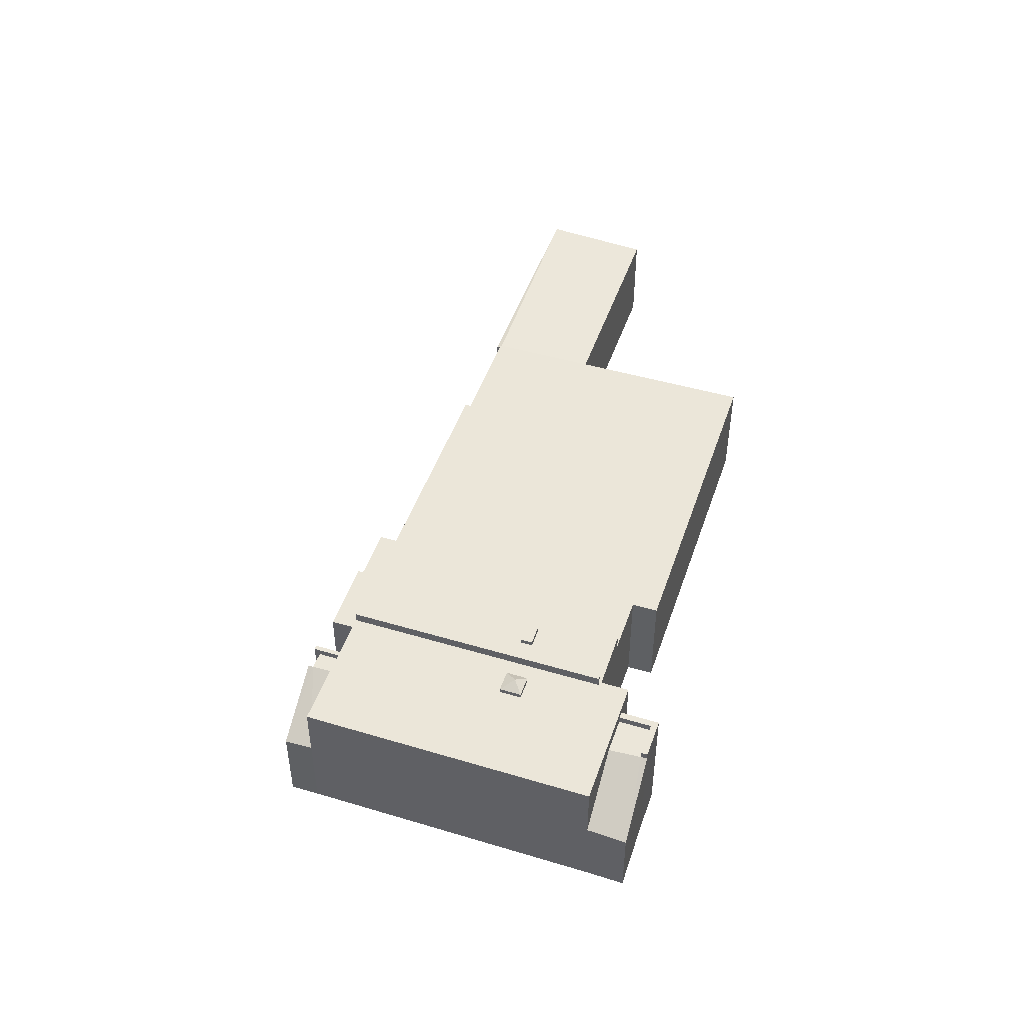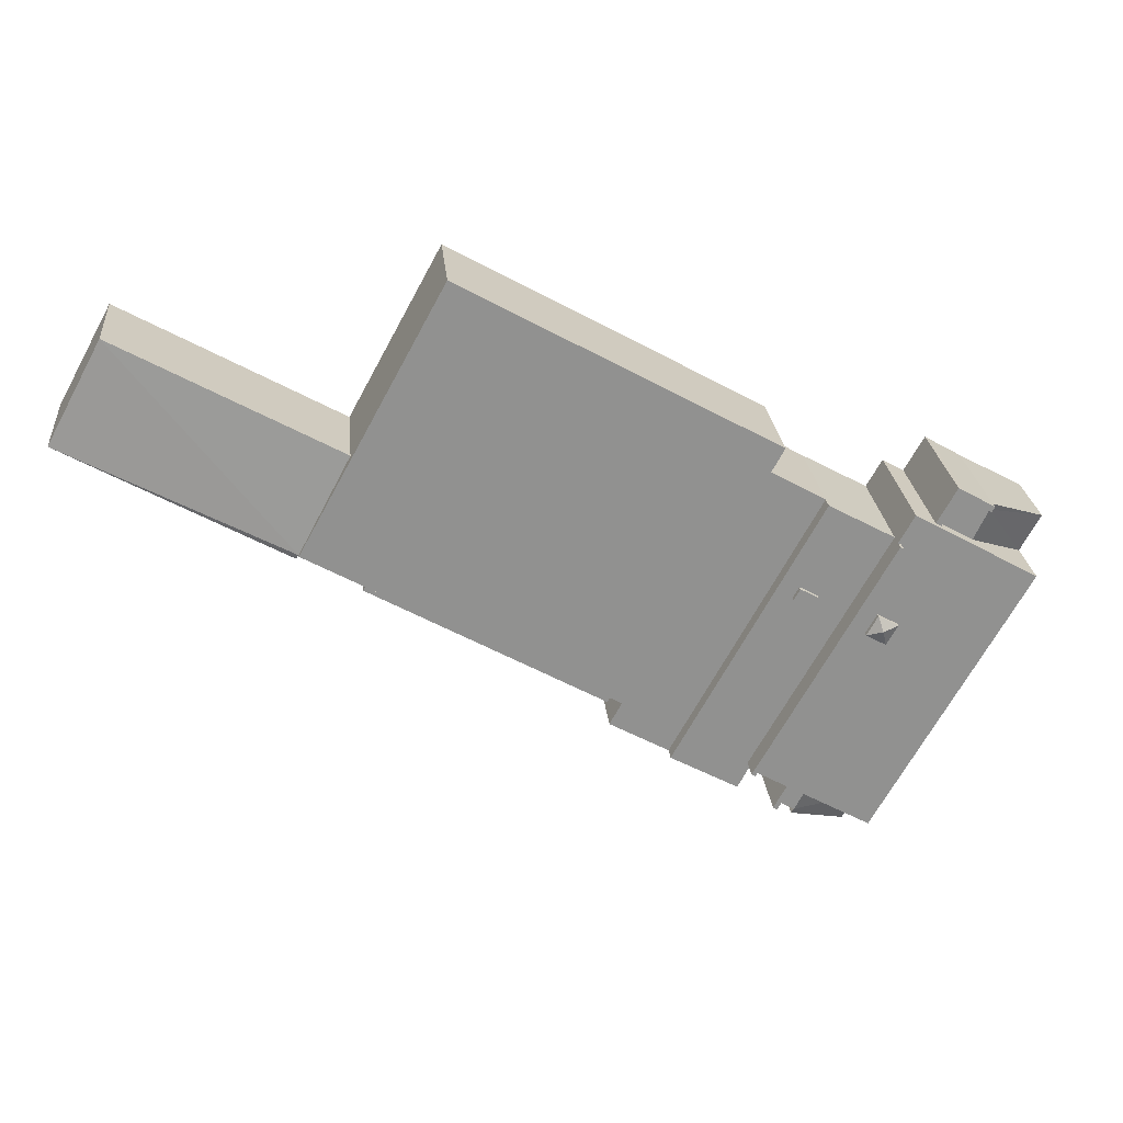
<metadata>
{"format":"obj","ext":"obj","renderer":"f3d","projection":"perspective","resolution":1024,"background":"white","views":[{"elev":47.5,"azim":-100.5,"up":"+Y"},{"elev":24.5,"azim":174.6,"up":"+Z"}]}
</metadata>
<code>
v -12.62 5.42 -3.395
v -13.07 5.42 -2.561
v -11.26 5.42 -2.663
v -11.71 5.42 -1.829
v 0.7354 1.094 -11.13
v 19.1 1.094 -2.606
v 1.47 1.094 -12.49
v 0.7354 1.094 -11.13
v 18.46 1.094 -1.262
v 19.1 1.094 -2.606
v -18.62 6.789 1.616
v -18.37 6.789 1.746
v -8.747 6.789 -16.09
v -18.37 6.789 1.746
v -8.471 6.789 -15.94
v -8.747 6.789 -16.09
v -17.54 6.865 -4.778
v -17.24 6.381 -3.737
v -16.41 6.381 -5.216
v -17.89 6.381 -6.036
v -17.54 6.865 -4.778
v -16.41 6.381 -5.216
v -18.71 6.381 -4.558
v -17.24 6.381 -3.737
v -17.54 6.865 -4.778
v -18.71 6.381 -4.558
v -17.54 6.865 -4.778
v -17.89 6.381 -6.036
v 23.47 3.678 1.527
v 39.87 3.593 10.21
v 23.68 3.576 1.223
v 23.47 3.678 1.527
v 35.85 3.091 17.56
v 39.87 3.593 10.21
v 19.61 3.091 8.591
v 35.85 3.091 17.56
v 23.47 3.678 1.527
v 18.46 3.933 -1.262
v 19.61 3.933 8.591
v 23.47 3.933 1.527
v -9.551 3.933 6.586
v 19.61 3.933 8.591
v 18.46 3.933 -1.262
v -9.551 3.933 6.586
v 12.73 3.933 21.17
v 19.61 3.933 8.591
v -10.51 3.933 8.347
v 12.73 3.933 21.17
v -9.551 3.933 6.586
v -9.551 3.933 6.586
v 18.46 3.933 -1.262
v 0.7354 3.933 -11.13
v -9.551 3.933 6.586
v 0.7354 3.933 -11.13
v 0.2904 3.933 -11.35
v -2.764 3.933 -15.21
v 0.2904 3.933 -11.35
v 1.47 3.933 -12.49
v -2.764 3.933 -15.21
v 1.47 3.933 -12.49
v 1.628 3.933 -12.79
v 0.2904 3.933 -11.35
v 0.7354 3.933 -11.13
v 1.47 3.933 -12.49
v -13.52 3.933 4.368
v 0.2904 3.933 -11.35
v -2.764 3.933 -15.21
v -13.52 3.933 4.368
v -9.551 3.933 6.586
v 0.2904 3.933 -11.35
v -8.471 5.046 -15.94
v -2.764 5.046 -15.21
v -7.771 5.046 -17.93
v -8.747 5.046 -16.09
v -8.471 5.046 -15.94
v -7.771 5.046 -17.93
v -11.71 5.046 -2.906
v -11.26 5.046 -2.663
v -8.471 5.046 -15.94
v -13.52 5.046 4.368
v -11.26 5.046 -2.663
v -11.71 5.046 -1.829
v -13.52 5.046 4.368
v -11.71 5.046 -1.829
v -11.95 5.046 -1.957
v -11.26 5.046 -2.663
v -2.764 5.046 -15.21
v -8.471 5.046 -15.94
v -13.52 5.046 4.368
v -2.764 5.046 -15.21
v -11.26 5.046 -2.663
v -12.62 5.046 -3.395
v -11.71 5.046 -2.906
v -8.471 5.046 -15.94
v -18.37 5.046 1.746
v -12.62 5.046 -3.395
v -8.471 5.046 -15.94
v -18.37 5.046 1.746
v -13.52 5.046 4.368
v -13.07 5.046 -2.561
v -18.37 5.046 1.746
v -13.07 5.046 -2.561
v -12.62 5.046 -3.395
v -13.52 5.046 4.368
v -11.95 5.046 -1.957
v -13.07 5.046 -2.561
v -25.1 4.936 3.566
v -21.56 4.936 2.662
v -24.02 4.936 1.29
v -22.79 4.936 4.852
v -22.79 4.936 4.852
v -22.79 4.936 4.852
v -21.56 4.936 2.662
v -28.58 1.519 -1.261
v -25.1 4.936 3.566
v -24.02 4.936 1.29
v -30.11 1.366 1.389
v -25.1 4.936 3.566
v -28.58 1.519 -1.261
v -30.11 1.366 1.389
v -25.31 4.936 3.979
v -25.1 4.936 3.566
v -25.1 5.463 3.566
v -25.31 5.463 3.979
v -22.79 5.463 4.852
v -23.03 5.463 5.278
v -23.03 5.463 5.278
v -22.6 5.463 5.521
v -22.79 5.463 4.852
v -22.79 5.463 4.852
v -22.6 5.463 5.521
v -21.13 5.463 2.905
v -22.79 5.463 4.852
v -21.13 5.463 2.905
v -21.56 5.463 2.662
v -12.93 5.131 -18.43
v -10.92 5.131 -19.32
v -12.09 5.131 -20.01
v -11.78 5.131 -17.79
v -17.53 1.944 -21.01
v -12.09 5.131 -20.01
v -16.51 1.876 -22.89
v -17.53 1.944 -21.01
v -12.93 5.131 -18.43
v -12.09 5.131 -20.01
v -16.51 1.876 -22.89
v -12.09 5.131 -20.01
v -11.88 5.131 -20.32
v -11.78 5.616 -17.79
v -11.47 5.616 -17.62
v -10.92 5.616 -19.32
v -11.47 5.616 -17.62
v -10.41 5.616 -19.51
v -10.92 5.616 -19.32
v -10.92 5.616 -19.32
v -10.41 5.616 -19.51
v -10.72 5.616 -19.68
v -21.56 6.049 2.662
v -21.13 6.049 2.905
v -18.37 6.049 1.746
v -24.02 6.049 1.29
v -12.93 6.049 -18.43
v -17.53 6.049 -21.01
v -28.58 6.049 -1.261
v -21.13 6.049 2.905
v -19.52 6.049 3.807
v -18.37 6.049 1.746
v -24.02 6.049 1.29
v -21.56 6.049 2.662
v -18.37 6.049 1.746
v -17.79 6.049 0.1268
v -8.747 6.049 -16.09
v -11.47 6.049 -17.62
v -17.87 6.049 0.264
v -17.79 6.049 0.1268
v -11.47 6.049 -17.62
v -17.87 6.049 0.264
v -11.47 6.049 -17.62
v -11.78 6.049 -17.79
v -18.06 6.049 0.613
v -16.41 6.049 -5.216
v -16.56 6.049 -4.946
v -18.06 6.049 0.613
v -17.87 6.049 0.264
v -16.41 6.049 -5.216
v -16.48 6.049 -5.253
v -16.41 6.049 -5.216
v -11.78 6.049 -17.79
v -17.87 6.049 0.264
v -11.78 6.049 -17.79
v -16.41 6.049 -5.216
v -16.48 6.049 -5.253
v -11.78 6.049 -17.79
v -12.93 6.049 -18.43
v -18.62 6.049 1.616
v -18.06 6.049 0.613
v -17.24 6.049 -3.737
v -18.06 6.049 0.613
v -16.56 6.049 -4.946
v -17.24 6.049 -3.737
v -18.71 6.049 -4.558
v -18.62 6.049 1.616
v -17.24 6.049 -3.737
v -24.02 6.049 1.29
v -18.37 6.049 1.746
v -18.62 6.049 1.616
v -17.89 6.049 -6.036
v -16.48 6.049 -5.253
v -12.93 6.049 -18.43
v -18.71 6.049 -4.558
v -17.89 6.049 -6.036
v -12.93 6.049 -18.43
v -24.02 6.049 1.29
v -18.71 6.049 -4.558
v -12.93 6.049 -18.43
v -24.02 6.049 1.29
v -18.62 6.049 1.616
v -18.71 6.049 -4.558
v -11.95 5.046 -1.957
v -11.71 5.046 -1.829
v -11.71 5.42 -1.829
v -13.07 5.42 -2.561
v -13.07 5.046 -2.561
v -11.95 5.046 -1.957
v -11.71 5.42 -1.829
v -11.71 5.046 -1.829
v -11.26 5.42 -2.663
v -11.71 5.42 -1.829
v -11.26 5.046 -2.663
v -12.62 5.42 -3.395
v -11.71 5.046 -2.906
v -12.62 5.046 -3.395
v -11.26 5.42 -2.663
v -11.71 5.046 -2.906
v -11.26 5.42 -2.663
v -11.26 5.046 -2.663
v -13.07 5.046 -2.561
v -13.07 5.42 -2.561
v -12.62 5.046 -3.395
v -12.62 5.42 -3.395
v 19.1 -4.422 -2.606
v 19.1 1.094 -2.606
v 18.46 -4.422 -1.262
v 18.46 1.094 -1.262
v 1.47 1.094 -12.49
v 19.1 -4.422 -2.606
v 1.47 -4.422 -12.49
v 19.1 1.094 -2.606
v -18.37 6.049 1.746
v -8.471 6.789 -15.94
v -18.37 6.789 1.746
v -8.471 6.049 -15.94
v -19.52 6.049 3.807
v -18.37 5.046 1.746
v -18.37 6.049 1.746
v -19.52 -4.422 3.807
v -18.37 5.046 1.746
v -19.52 6.049 3.807
v -18.37 -4.422 1.746
v -18.37 6.049 1.746
v -18.37 5.046 1.746
v -8.471 6.049 -15.94
v -8.471 5.046 -15.94
v -8.471 6.049 -15.94
v -8.747 6.789 -16.09
v -8.471 6.789 -15.94
v -8.747 6.049 -16.09
v -11.47 6.049 -17.62
v -8.747 6.049 -16.09
v -11.47 5.616 -17.62
v -8.747 -4.422 -16.09
v -11.47 -4.422 -17.62
v -8.747 5.046 -16.09
v -11.47 5.616 -17.62
v -11.47 5.616 -17.62
v -8.747 6.049 -16.09
v -8.747 5.046 -16.09
v -11.78 6.049 -17.79
v -11.47 5.616 -17.62
v -11.78 5.616 -17.79
v -11.47 6.049 -17.62
v -11.78 5.616 -17.79
v -11.78 5.131 -17.79
v -12.93 5.131 -18.43
v -12.93 6.049 -18.43
v -12.93 6.049 -18.43
v -11.78 6.049 -17.79
v -11.78 5.616 -17.79
v -17.53 6.049 -21.01
v -12.93 5.131 -18.43
v -17.53 1.944 -21.01
v -17.53 6.049 -21.01
v -12.93 6.049 -18.43
v -12.93 5.131 -18.43
v -8.747 6.049 -16.09
v -8.471 5.046 -15.94
v -8.747 5.046 -16.09
v -8.471 6.049 -15.94
v -18.62 6.789 1.616
v -18.06 6.049 0.613
v -18.62 6.049 1.616
v -18.62 6.789 1.616
v -17.87 6.049 0.264
v -18.06 6.049 0.613
v -18.62 6.789 1.616
v -17.79 6.049 0.1268
v -17.87 6.049 0.264
v -8.747 6.789 -16.09
v -8.747 6.049 -16.09
v -17.79 6.049 0.1268
v -18.62 6.789 1.616
v -18.37 6.049 1.746
v -18.37 6.789 1.746
v -18.62 6.789 1.616
v -18.62 6.049 1.616
v -16.56 6.049 -4.946
v -16.41 6.049 -5.216
v -16.41 6.381 -5.216
v -17.24 6.381 -3.737
v -17.24 6.049 -3.737
v -16.56 6.049 -4.946
v -16.41 6.381 -5.216
v -17.89 6.049 -6.036
v -17.89 6.381 -6.036
v -16.48 6.049 -5.253
v -16.41 6.381 -5.216
v -16.48 6.049 -5.253
v -16.41 6.381 -5.216
v -16.41 6.049 -5.216
v -18.71 6.049 -4.558
v -17.24 6.381 -3.737
v -18.71 6.381 -4.558
v -17.24 6.049 -3.737
v -18.71 6.049 -4.558
v -18.71 6.381 -4.558
v -17.89 6.381 -6.036
v -17.89 6.049 -6.036
v 27.73 -4.422 13.07
v 35.85 -4.422 17.56
v 35.85 3.091 17.56
v 19.61 3.091 8.591
v 19.61 -4.422 8.591
v 27.73 -4.422 13.07
v 19.61 3.091 8.591
v 27.73 -4.422 13.07
v 35.85 3.091 17.56
v 37.86 -4.422 13.88
v 39.87 -4.422 10.21
v 39.87 3.593 10.21
v 35.85 3.091 17.56
v 35.85 -4.422 17.56
v 37.86 -4.422 13.88
v 35.85 3.091 17.56
v 37.86 -4.422 13.88
v 39.87 3.593 10.21
v 23.68 3.576 1.223
v 31.78 -4.422 5.716
v 23.68 -4.422 1.223
v 31.78 -4.422 5.716
v 39.87 3.593 10.21
v 39.87 -4.422 10.21
v 23.68 3.576 1.223
v 39.87 3.593 10.21
v 31.78 -4.422 5.716
v 23.47 3.678 1.527
v 23.57 -4.422 1.375
v 23.47 -4.422 1.527
v 23.57 -4.422 1.375
v 23.68 3.576 1.223
v 23.68 -4.422 1.223
v 23.47 3.678 1.527
v 23.68 3.576 1.223
v 23.57 -4.422 1.375
v -10.51 3.933 8.347
v -9.551 -4.422 6.586
v -10.51 -4.422 8.347
v -9.551 3.933 6.586
v -10.51 3.933 8.347
v -10.51 -4.422 8.347
v 12.73 3.933 21.17
v 12.73 -4.422 21.17
v 12.73 3.933 21.17
v 19.61 3.091 8.591
v 19.61 3.933 8.591
v 12.73 3.933 21.17
v 12.73 -4.422 21.17
v 19.61 3.091 8.591
v 19.61 -4.422 8.591
v 19.61 3.933 8.591
v 23.47 3.678 1.527
v 23.47 3.933 1.527
v 19.61 3.933 8.591
v 19.61 3.091 8.591
v 23.47 3.678 1.527
v 18.46 3.933 -1.262
v 20.96 -4.422 0.1329
v 18.46 1.094 -1.262
v 18.46 1.094 -1.262
v 20.96 -4.422 0.1329
v 18.46 -4.422 -1.262
v 20.96 -4.422 0.1329
v 23.47 3.933 1.527
v 23.47 3.678 1.527
v 20.96 -4.422 0.1329
v 23.47 3.678 1.527
v 23.47 -4.422 1.527
v 18.46 3.933 -1.262
v 23.47 3.933 1.527
v 20.96 -4.422 0.1329
v 0.7354 3.933 -11.13
v 18.46 1.094 -1.262
v 0.7354 1.094 -11.13
v 18.46 3.933 -1.262
v 1.47 1.094 -12.49
v 1.47 -4.422 -12.49
v 1.628 -4.422 -12.79
v 1.628 3.933 -12.79
v 1.47 3.933 -12.49
v 1.47 1.094 -12.49
v 1.628 3.933 -12.79
v 0.7354 1.094 -11.13
v 1.47 3.933 -12.49
v 0.7354 3.933 -11.13
v 1.47 1.094 -12.49
v -2.764 3.933 -15.21
v 1.628 -4.422 -12.79
v -2.764 -4.422 -15.21
v 1.628 3.933 -12.79
v -2.764 3.933 -15.21
v -2.764 -4.422 -15.21
v -7.771 -4.422 -17.93
v -7.771 5.046 -17.93
v -7.771 5.046 -17.93
v -2.764 5.046 -15.21
v -2.764 3.933 -15.21
v -13.52 -4.422 4.368
v -9.551 3.933 6.586
v -13.52 3.933 4.368
v -9.551 -4.422 6.586
v -18.37 5.046 1.746
v -13.52 3.933 4.368
v -13.52 5.046 4.368
v -18.37 5.046 1.746
v -18.37 -4.422 1.746
v -13.52 3.933 4.368
v -13.52 -4.422 4.368
v -8.747 5.046 -16.09
v -7.771 -4.422 -17.93
v -8.747 -4.422 -16.09
v -7.771 5.046 -17.93
v -25.31 -4.422 3.979
v -23.03 4.936 5.278
v -25.31 4.936 3.979
v -23.03 -4.422 5.278
v -22.6 -4.422 5.521
v -22.6 4.936 5.521
v -23.03 4.936 5.278
v -23.03 -4.422 5.278
v -25.31 -4.422 3.979
v -25.31 4.936 3.979
v -30.11 1.366 1.389
v -30.11 -4.422 1.389
v -25.31 5.463 3.979
v -25.31 4.936 3.979
v -23.03 5.463 5.278
v -23.03 4.936 5.278
v -23.03 4.936 5.278
v -22.6 5.463 5.521
v -23.03 5.463 5.278
v -22.6 4.936 5.521
v -22.6 -4.422 5.521
v -21.13 4.936 2.905
v -22.6 4.936 5.521
v -21.13 -4.422 2.905
v -22.6 4.936 5.521
v -21.13 5.463 2.905
v -22.6 5.463 5.521
v -21.13 4.936 2.905
v -30.11 1.366 1.389
v -28.58 -4.422 -1.261
v -30.11 -4.422 1.389
v -28.58 1.519 -1.261
v -17.53 1.944 -21.01
v -17.02 -4.422 -21.95
v -17.53 -4.422 -21.01
v -17.02 -4.422 -21.95
v -16.51 1.876 -22.89
v -16.51 -4.422 -22.89
v -17.53 1.944 -21.01
v -16.51 1.876 -22.89
v -17.02 -4.422 -21.95
v -28.58 1.519 -1.261
v -28.58 6.049 -1.261
v -17.53 1.944 -21.01
v -17.53 6.049 -21.01
v -28.58 -4.422 -1.261
v -28.58 1.519 -1.261
v -17.53 -4.422 -21.01
v -17.53 1.944 -21.01
v -10.92 -4.422 -19.32
v -12.09 5.131 -20.01
v -10.92 5.131 -19.32
v -12.09 -4.422 -20.01
v -11.88 -4.422 -20.32
v -11.88 5.131 -20.32
v -12.09 5.131 -20.01
v -12.09 -4.422 -20.01
v -16.51 1.876 -22.89
v -11.88 -4.422 -20.32
v -16.51 -4.422 -22.89
v -11.88 5.131 -20.32
v -10.41 -4.422 -19.51
v -10.41 5.616 -19.51
v -11.47 5.616 -17.62
v -11.47 -4.422 -17.62
v -10.72 5.616 -19.68
v -10.41 -4.422 -19.51
v -10.72 -4.422 -19.68
v -10.41 5.616 -19.51
v -10.92 5.616 -19.32
v -10.72 5.616 -19.68
v -10.92 5.131 -19.32
v -10.92 5.131 -19.32
v -10.72 -4.422 -19.68
v -10.92 -4.422 -19.32
v -10.72 5.616 -19.68
v -11.78 5.131 -17.79
v -11.78 5.616 -17.79
v -10.92 5.131 -19.32
v -10.92 5.616 -19.32
v -19.52 -4.422 3.807
v -19.52 6.049 3.807
v -21.13 4.936 2.905
v -21.13 -4.422 2.905
v -21.13 6.049 2.905
v -21.13 5.463 2.905
v -19.52 6.049 3.807
v -21.13 5.463 2.905
v -21.13 4.936 2.905
v -19.52 6.049 3.807
v -21.56 5.463 2.662
v -21.13 6.049 2.905
v -21.56 6.049 2.662
v -21.13 5.463 2.905
v -28.58 6.049 -1.261
v -24.02 4.936 1.29
v -24.02 6.049 1.29
v -28.58 6.049 -1.261
v -28.58 1.519 -1.261
v -24.02 4.936 1.29
v -24.02 6.049 1.29
v -21.56 5.463 2.662
v -21.56 6.049 2.662
v -24.02 4.936 1.29
v -21.56 4.936 2.662
v -21.56 5.463 2.662
v -24.02 6.049 1.29
v -24.02 4.936 1.29
v -21.56 5.463 2.662
v -25.31 4.936 3.979
v -25.31 5.463 3.979
v -25.1 4.936 3.566
v -25.1 5.463 3.566
v -25.1 5.463 3.566
v -22.79 4.936 4.852
v -25.1 4.936 3.566
v -22.79 5.463 4.852
v -22.79 4.936 4.852
v -22.79 5.463 4.852
v -22.79 4.936 4.852
v -22.79 4.936 4.852
v -22.79 5.463 4.852
v -21.56 4.936 2.662
v -21.56 5.463 2.662
v -13.52 3.933 4.368
v -2.764 5.046 -15.21
v -13.52 5.046 4.368
v -2.764 3.933 -15.21
v -16.51 -4.422 -22.89
v -11.88 -4.422 -20.32
v -12.09 -4.422 -20.01
v -28.58 -4.422 -1.261
v -21.13 -4.422 2.905
v -25.31 -4.422 3.979
v -17.53 -4.422 -21.01
v -17.02 -4.422 -21.95
v -23.03 -4.422 5.278
v -22.6 -4.422 5.521
v -10.51 -4.422 8.347
v -9.551 -4.422 6.586
v 12.73 -4.422 21.17
v -30.11 -4.422 1.389
v -18.37 -4.422 1.746
v -19.52 -4.422 3.807
v -13.52 -4.422 4.368
v -2.764 -4.422 -15.21
v 1.47 -4.422 -12.49
v -10.92 -4.422 -19.32
v -11.47 -4.422 -17.62
v 19.1 -4.422 -2.606
v 18.46 -4.422 -1.262
v 19.61 -4.422 8.591
v -10.41 -4.422 -19.51
v 31.78 -4.422 5.716
v 39.87 -4.422 10.21
v 37.86 -4.422 13.88
v 27.73 -4.422 13.07
v 35.85 -4.422 17.56
v -8.747 -4.422 -16.09
v -7.771 -4.422 -17.93
v 23.47 -4.422 1.527
v 23.57 -4.422 1.375
v 23.68 -4.422 1.223
v 20.96 -4.422 0.1329
v -10.72 -4.422 -19.68
v 1.628 -4.422 -12.79
g CDNNDG01_0004230
f 1 2 3
f 3 2 4
f 5 6 7
f 8 9 10
f 11 12 13
f 14 15 16
f 17 18 19
f 20 21 22
f 23 24 25
f 26 27 28
f 29 30 31
f 32 33 34
f 35 36 37
f 38 39 40
f 41 42 43
f 44 45 46
f 47 48 49
f 50 51 52
f 53 54 55
f 56 57 58
f 59 60 61
f 62 63 64
f 65 66 67
f 68 69 70
f 71 72 73
f 74 75 76
f 77 78 79
f 80 81 82
f 83 84 85
f 86 87 88
f 89 90 91
f 92 93 94
f 95 96 97
f 98 99 100
f 101 102 103
f 104 105 106
f 107 108 109
f 107 110 108
f 111 112 113
f 114 115 116
f 117 118 119
f 120 121 122
f 123 124 125
f 125 124 126
f 127 128 129
f 130 131 132
f 133 134 135
f 136 137 138
f 137 136 139
f 140 141 142
f 143 144 145
f 146 147 148
f 149 150 151
f 152 153 154
f 155 156 157
f 158 159 160
f 161 162 163
f 164 161 163
f 165 166 167
f 168 169 170
f 171 172 173
f 174 175 176
f 177 178 179
f 180 181 182
f 183 184 185
f 186 187 188
f 189 190 191
f 192 193 194
f 195 196 197
f 198 199 200
f 201 202 203
f 204 205 206
f 207 208 209
f 210 211 212
f 213 214 215
f 216 217 218
f 219 220 221
f 222 223 224
f 225 222 224
f 226 227 228
f 226 229 227
f 230 231 232
f 230 233 231
f 234 235 236
f 237 238 239
f 239 238 240
f 241 242 243
f 243 242 244
f 245 246 247
f 245 248 246
f 249 250 251
f 249 252 250
f 253 254 255
f 256 257 258
f 256 259 257
f 260 261 262
f 263 262 261
f 264 265 266
f 265 264 267
f 268 269 270
f 271 272 273
f 274 273 272
f 275 276 277
f 278 279 280
f 278 281 279
f 282 283 284
f 285 282 284
f 286 287 288
f 289 290 291
f 292 293 294
f 295 296 297
f 295 298 296
f 299 300 301
f 302 303 304
f 305 306 307
f 308 309 310
f 311 308 310
f 312 313 314
f 314 315 312
f 316 317 318
f 319 320 321
f 321 322 319
f 323 324 325
f 325 324 326
f 327 328 329
f 330 331 332
f 330 333 331
f 334 335 336
f 337 334 336
f 338 339 340
f 341 342 343
f 344 345 346
f 347 348 349
f 350 351 352
f 353 354 355
f 356 357 358
f 359 360 361
f 362 363 364
f 365 366 367
f 368 369 370
f 371 372 373
f 374 375 376
f 374 377 375
f 378 379 380
f 380 379 381
f 382 383 384
f 385 386 387
f 388 387 386
f 389 390 391
f 392 393 394
f 395 396 397
f 398 399 400
f 401 402 403
f 404 405 406
f 407 408 409
f 410 411 412
f 410 413 411
f 414 415 416
f 416 417 414
f 418 419 420
f 421 422 423
f 421 424 422
f 425 426 427
f 425 428 426
f 429 430 431
f 432 429 431
f 433 434 435
f 436 437 438
f 437 436 439
f 440 441 442
f 443 444 445
f 445 444 446
f 447 448 449
f 447 450 448
f 451 452 453
f 452 451 454
f 455 456 457
f 457 458 455
f 459 460 461
f 461 462 459
f 463 464 465
f 465 464 466
f 467 468 469
f 468 467 470
f 471 472 473
f 471 474 472
f 475 476 477
f 475 478 476
f 479 480 481
f 480 479 482
f 483 484 485
f 486 487 488
f 489 490 491
f 492 493 494
f 494 493 495
f 496 497 498
f 498 497 499
f 500 501 502
f 501 500 503
f 504 505 506
f 507 504 506
f 508 509 510
f 508 511 509
f 512 513 514
f 515 512 514
f 516 517 518
f 516 519 517
f 520 521 522
f 523 524 525
f 524 523 526
f 527 528 529
f 529 528 530
f 531 532 533
f 533 534 531
f 535 536 537
f 538 539 540
f 541 542 543
f 542 541 544
f 545 546 547
f 548 549 550
f 551 552 553
f 554 555 556
f 557 558 559
f 560 561 562
f 562 561 563
f 564 565 566
f 564 567 565
f 568 569 570
f 571 572 573
f 573 572 574
f 575 576 577
f 575 578 576
f 579 580 581
f 582 583 584
f 585 586 581
f 587 583 588
f 584 583 587
f 589 590 591
f 592 582 584
f 582 593 583
f 583 593 594
f 595 596 597
f 582 585 593
f 581 598 599
f 597 600 601
f 595 597 590
f 590 601 602
f 590 602 591
f 599 598 603
f 604 605 606
f 586 579 581
f 607 606 608
f 585 581 599
f 607 604 606
f 593 585 599
f 609 610 596
f 611 612 604
f 612 613 604
f 611 604 607
f 602 614 611
f 602 611 607
f 601 614 602
f 590 597 601
f 593 599 609
f 595 609 596
f 598 615 603
f 596 616 597
f 593 609 595

</code>
